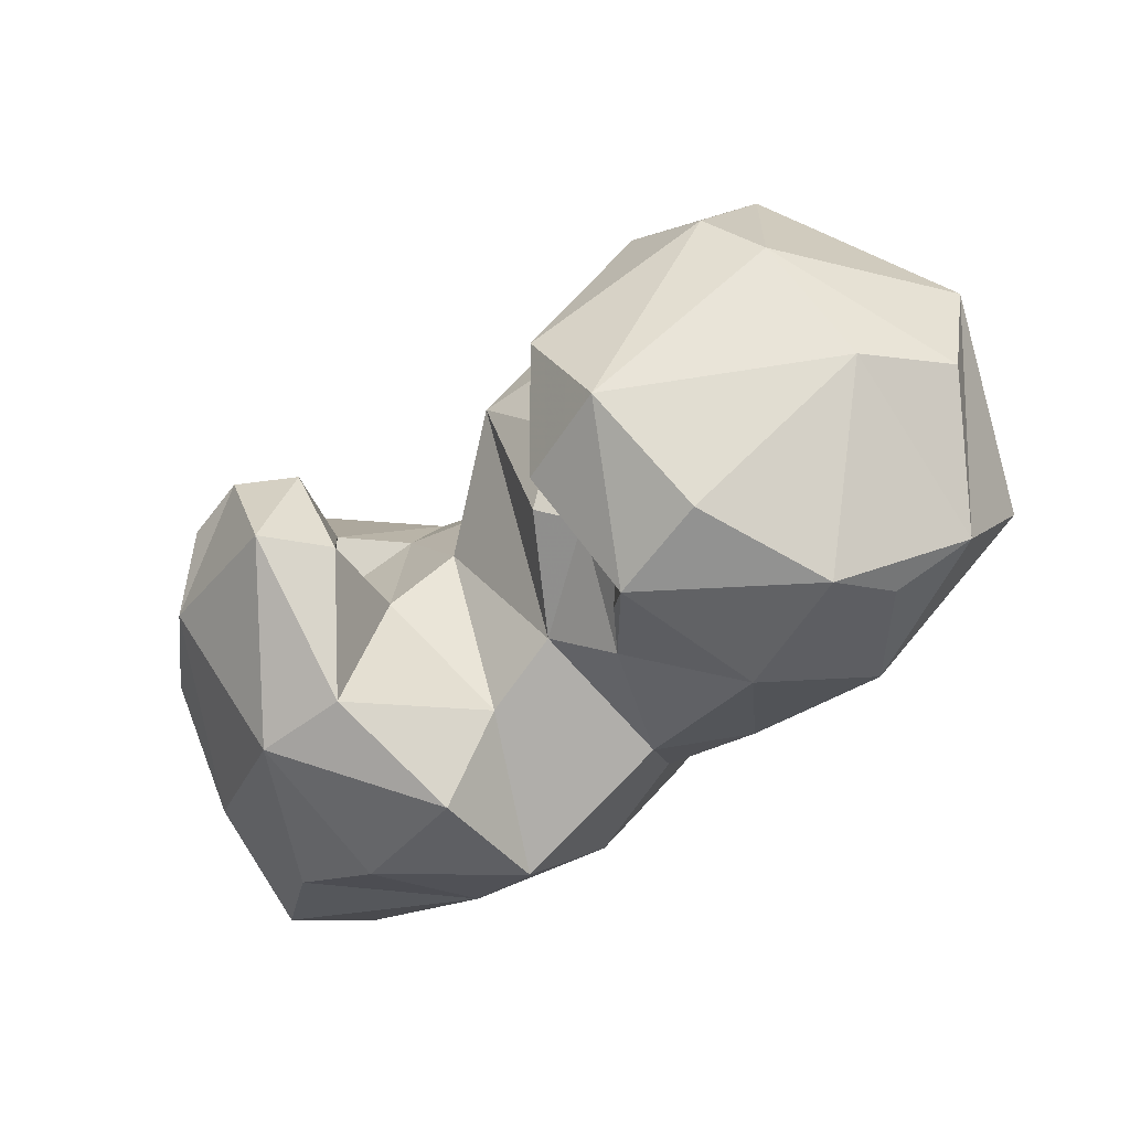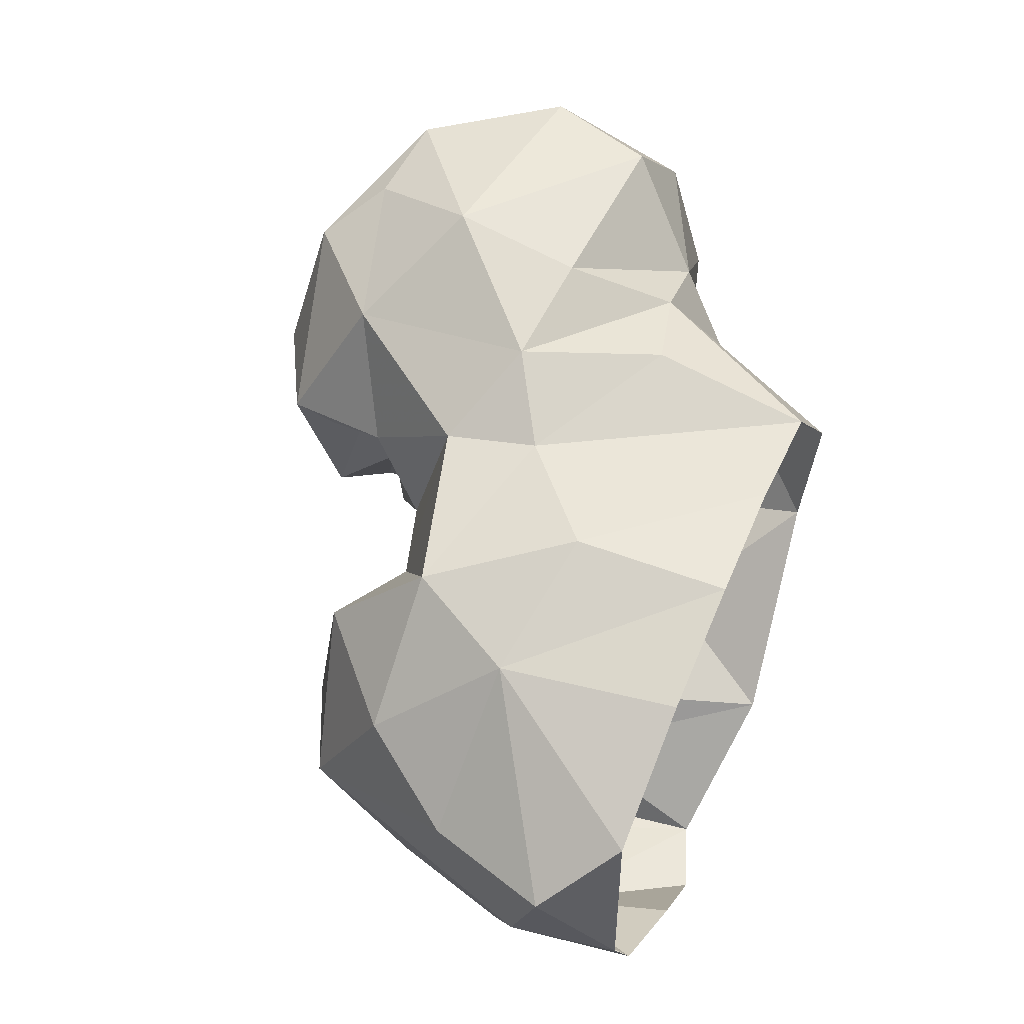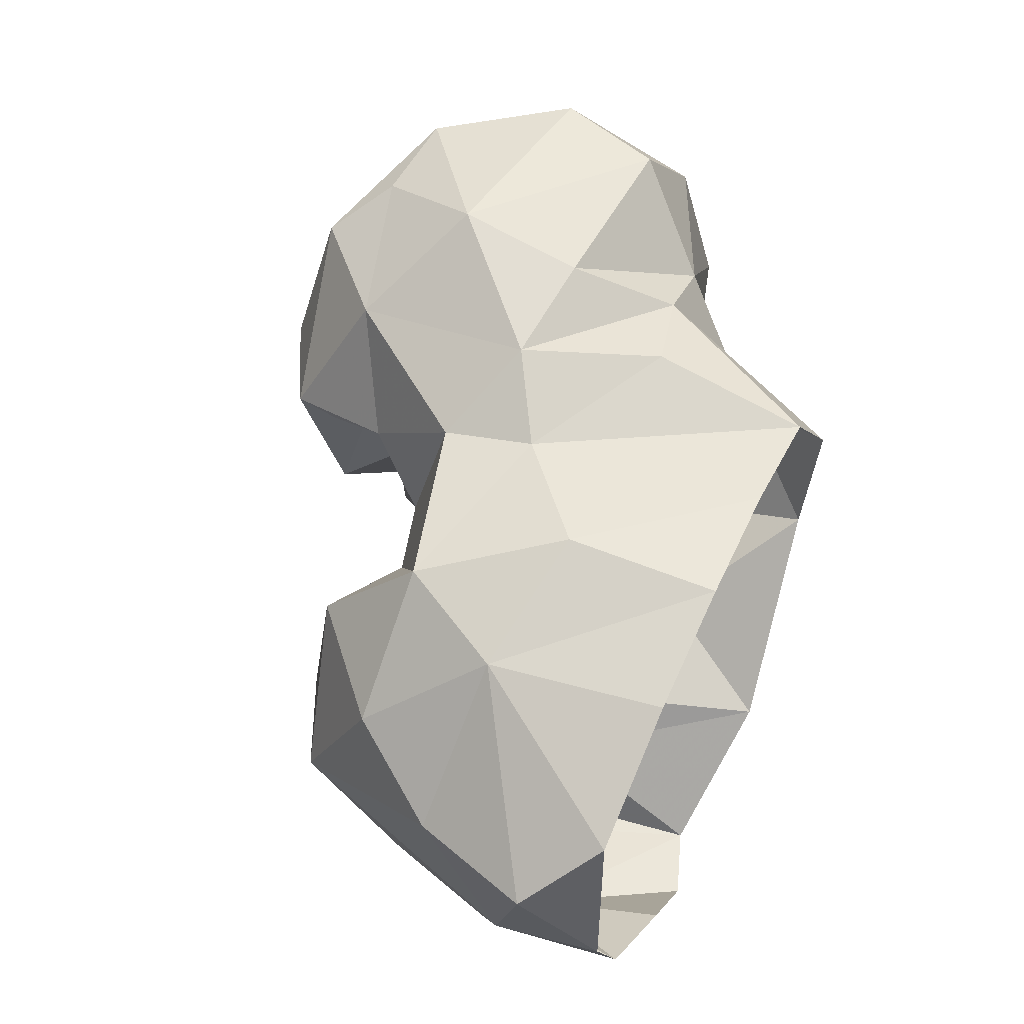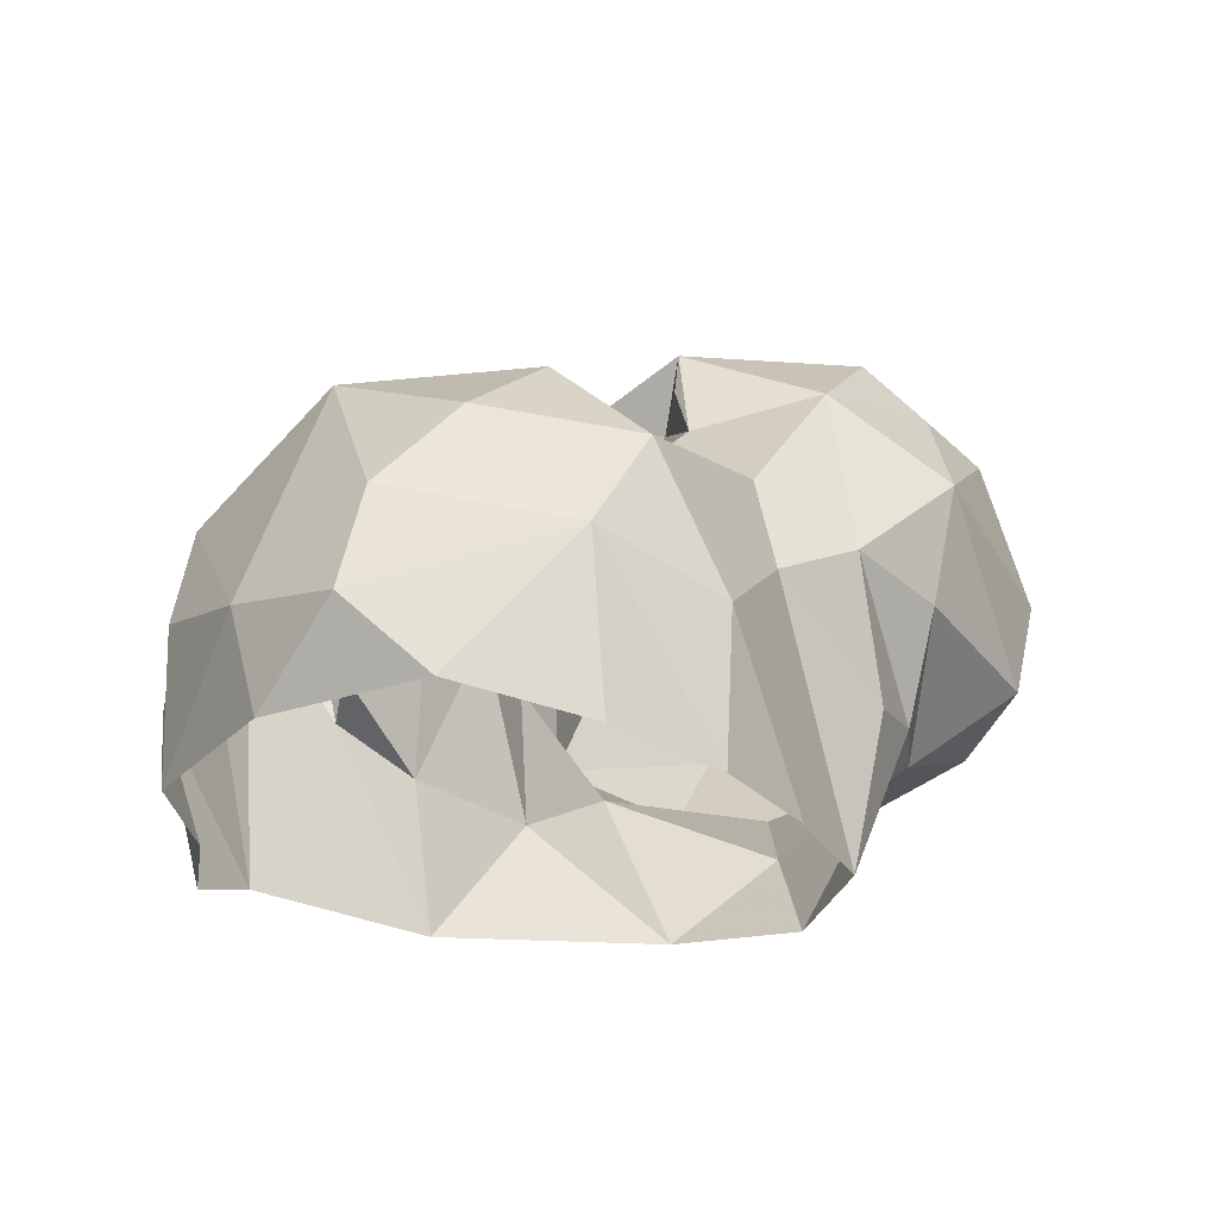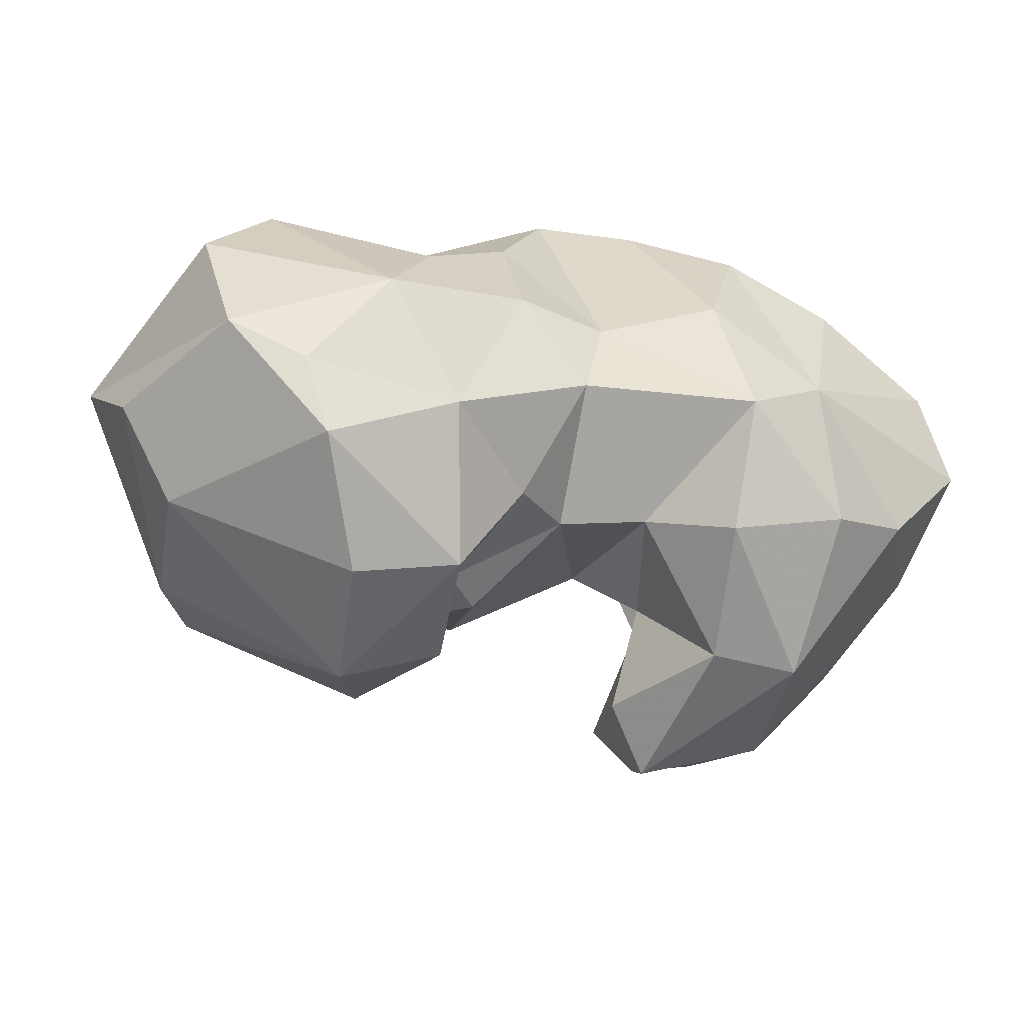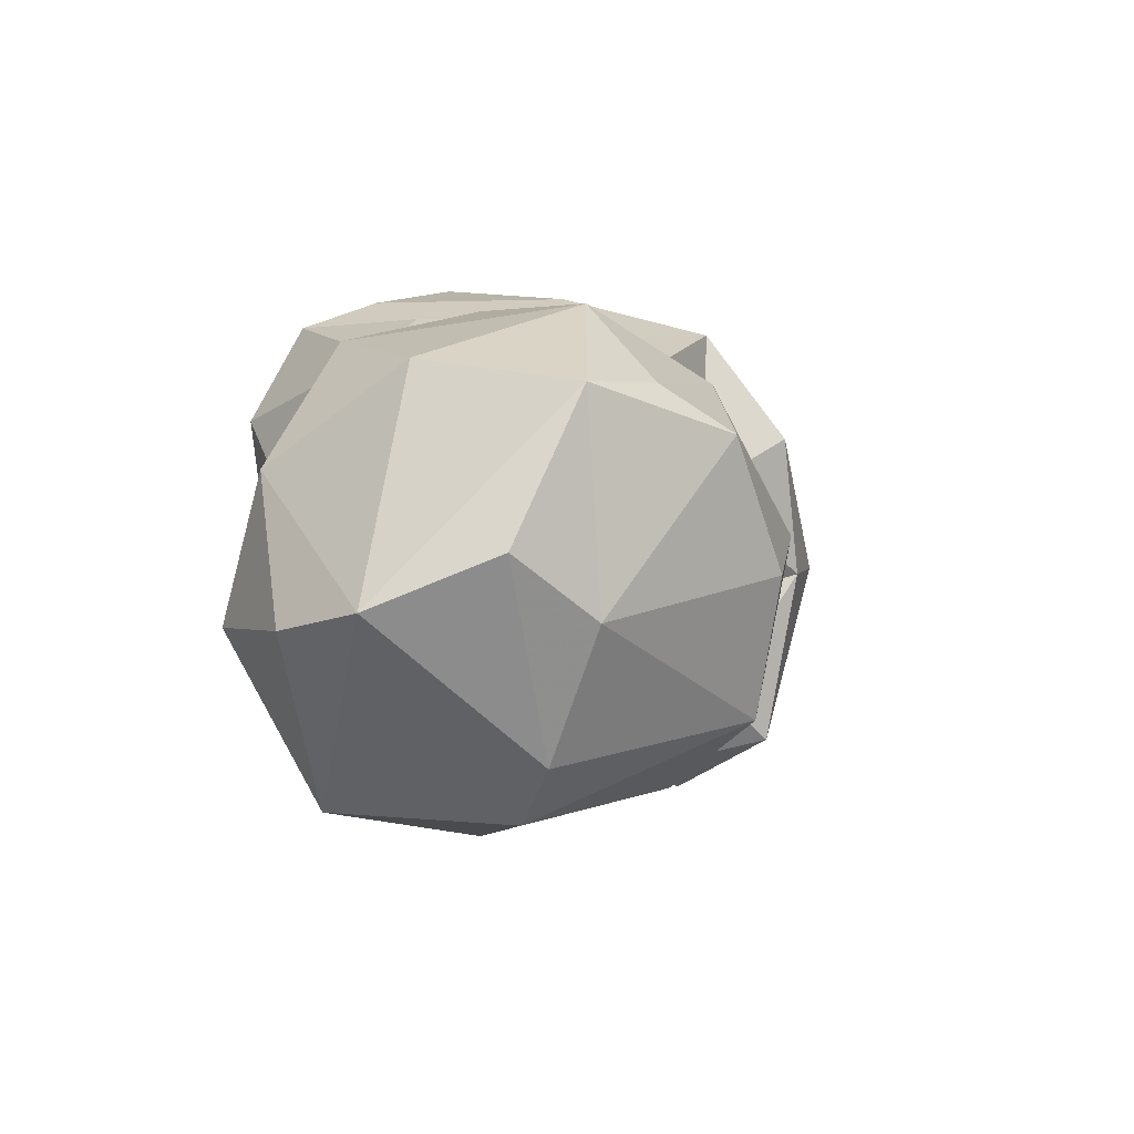
<metadata>
{"format":"obj","ext":"obj","renderer":"f3d","projection":"perspective","resolution":1024,"background":"white","views":[{"elev":77.6,"azim":130.0,"up":"+Z"},{"elev":47.2,"azim":115.0,"up":"+Y"},{"elev":46.6,"azim":117.0,"up":"+Y"},{"elev":-32.4,"azim":116.9,"up":"+Z"},{"elev":31.8,"azim":18.5,"up":"+Y"},{"elev":23.4,"azim":-50.4,"up":"+Y"}]}
</metadata>
<code>
v 288.9 73.16 0.4561
v 283.1 74.03 2.802
v 295.5 78.02 0.1178
v 273.7 85.8 -0.0376
v 302.7 79.31 1.252
v 278.8 86.78 11.96
v 310.6 92.94 -0.1195
v 268.9 91.9 11.07
v 260.6 101.4 1.429
v 309.3 106.9 0.2392
v 255.2 109.2 10.02
v 260.7 113.4 0.05461
v 298.7 114.6 -0.03203
v 267.4 120.8 0.5284
v 288.3 119.3 -0.1224
v 277.5 120.8 0.3068
v 289.8 120.8 13.36
v 297.1 74.3 12.13
v 310.6 89.99 10.16
v 314.3 101.4 6.057
v 260.1 123.6 16.77
v 283.6 81.72 16.17
v 301.4 114.8 15.56
v 268 124.3 14.49
v 304.3 79.6 14.89
v 258 93.76 18.22
v 310.8 101.4 17.3
v 280.7 120.8 21.67
v 288.7 85.58 17.26
v 286.4 91.86 26
v 246 104.5 19.2
v 251.7 120.4 18.05
v 292.8 73.78 26.65
v 299.8 77.86 26.91
v 297.1 117.8 25.2
v 287.5 74.29 29.98
v 270.3 91.89 23.58
v 278.8 93.05 24.15
v 306.3 106.7 25.78
v 274.1 125.3 26.11
v 286.6 86.49 35.4
v 243.8 94.29 22.56
v 235.8 107.9 22.5
v 254.5 87.05 24.65
v 304.3 93.28 33.43
v 267 87.22 29.09
v 238.7 121.3 24.88
v 247.7 129.6 25.24
v 264.3 128.1 25.38
v 283.2 78.36 30.02
v 260.1 89.91 32.12
v 236.3 94.28 32.51
v 281.7 119.4 30.13
v 232.4 111.8 32.46
v 245.3 130.9 35.07
v 264.8 130.9 36.53
v 280.6 106.2 34.42
v 288.3 106.4 31.67
v 297.8 109.1 34.25
v 290.6 81.02 38.26
v 248.4 89.03 38.69
v 273.4 98.46 39.79
v 297 96.01 36.81
v 233.8 114.9 39.81
v 273.6 123 43.12
v 266.3 94.93 38.85
v 271.8 102.7 41.45
v 278.5 112.3 39.51
v 241.9 119.3 47.8
v 252.8 129.6 46.4
v 245.3 93.96 45.87
v 263.6 90.03 46.84
v 244.7 100.4 49.24
v 272.7 107.3 44.36
v 260.6 127.5 47.2
v 276.6 110.1 45.65
v 276 110.3 50.04
v 272.9 97.77 47.44
v 264.6 123.2 52.17
v 265.4 98.23 54.3
v 248 112.6 51.85
v 267.6 110.8 54.97
f 80 82 81
f 77 80 78
f 72 78 80
f 71 80 73
f 65 79 77
f 64 73 69
f 67 74 78
f 67 78 72
f 61 72 71
f 70 81 79
f 68 76 74
f 74 77 78
f 51 66 72
f 56 75 65
f 52 73 64
f 55 70 56
f 55 64 70
f 53 65 68
f 62 67 66
f 30 41 63
f 45 59 63
f 58 63 59
f 68 77 76
f 46 62 66
f 69 73 81
f 64 69 70
f 46 66 51
f 57 67 62
f 34 45 60
f 52 64 54
f 39 59 45
f 44 61 52
f 66 67 72
f 43 52 54
f 52 71 73
f 38 57 46
f 30 58 38
f 37 38 46
f 10 13 23
f 22 50 41
f 42 52 43
f 33 34 36
f 48 55 56
f 28 40 53
f 11 32 21
f 46 57 62
f 28 53 35
f 44 46 51
f 65 77 68
f 16 28 17
f 21 49 40
f 38 58 57
f 32 47 48
f 8 37 26
f 17 28 35
f 26 37 46
f 13 15 23
f 30 63 58
f 19 45 34
f 44 51 61
f 27 39 45
f 18 34 33
f 70 79 75
f 26 42 31
f 19 27 45
f 67 68 74
f 19 34 25
f 11 31 32
f 32 43 47
f 31 42 43
f 21 32 49
f 26 46 44
f 10 23 20
f 2 18 33
f 29 41 30
f 6 30 38
f 9 26 11
f 23 39 27
f 47 55 48
f 12 21 14
f 2 36 22
f 22 36 50
f 31 43 32
f 5 34 18
f 17 35 23
f 11 26 31
f 77 82 80
f 34 60 36
f 7 20 19
f 73 80 81
f 6 29 30
f 23 35 39
f 19 20 27
f 14 24 28
f 2 22 4
f 57 68 67
f 1 18 2
f 47 54 64
f 2 33 36
f 52 61 71
f 8 26 9
f 4 8 9
f 53 68 57
f 40 49 56
f 35 58 59
f 5 7 19
f 5 25 34
f 14 21 24
f 35 59 39
f 24 40 28
f 15 17 23
f 40 56 65
f 4 22 6
f 20 23 27
f 77 79 82
f 21 40 24
f 32 48 49
f 42 44 52
f 22 41 29
f 65 75 79
f 3 5 18
f 6 38 8
f 7 10 20
f 79 81 82
f 41 60 63
f 36 60 50
f 53 57 58
f 35 53 58
f 47 64 55
f 69 81 70
f 56 70 75
f 14 28 16
f 6 22 29
f 41 50 60
f 40 65 53
f 15 16 17
f 71 72 80
f 11 21 12
f 4 6 8
f 51 72 61
f 1 3 18
f 45 63 60
f 43 54 47
f 74 76 77
f 26 44 42
f 5 19 25
f 8 38 37
f 48 56 49
f 9 11 12

</code>
